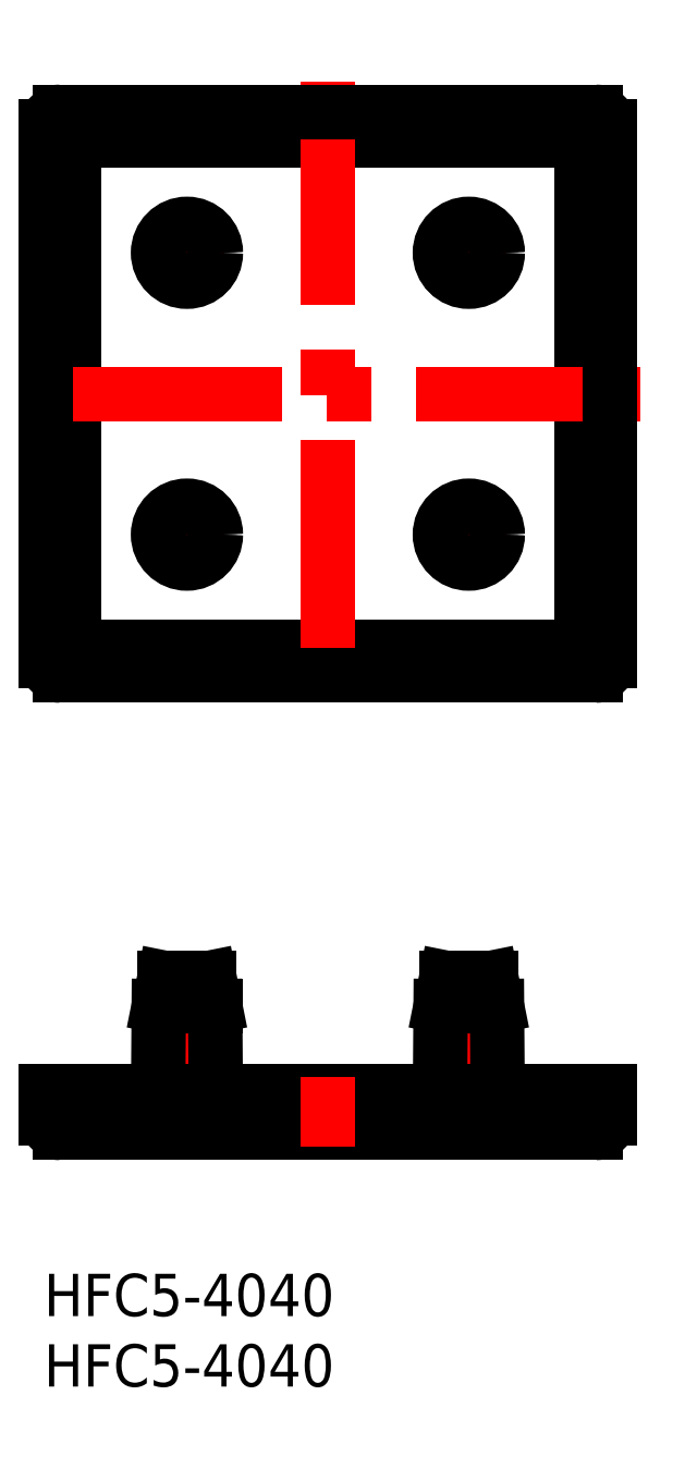
<metadata>
{"format":"dxf","ext":"dxf","renderer":"ezdxf+matplotlib","layout":"modelspace","background":"white","min_lineweight":24,"dpi":150}
</metadata>
<code>
0
SECTION
2
ENTITIES
0
INSERT
8
MSM_CONTINUOUS
2
*U2
10
0
20
0
30
0
0
INSERT
8
MSM_CONTINUOUS
2
*U3
10
0
20
0
30
0
0
LINE
8
MSM_DASHED
10
31.15
20
12
30
0
11
31.15
21
21
31
0
0
LINE
8
MSM_DASHED
10
29.15
20
21
30
0
11
29.15
21
12
31
0
0
LINE
8
MSM_DASHED
10
11.15
20
12
30
0
11
11.15
21
21
31
0
0
LINE
8
MSM_DASHED
10
9.15
20
21
30
0
11
9.15
21
12
31
0
0
LINE
8
MSM_DASHED
10
28.11
20
13
30
0
11
28.1
21
12
31
0
0
LINE
8
MSM_DASHED
10
32.2
20
12
30
0
11
32.19
21
13
31
0
0
LINE
8
MSM_DASHED
10
8.107
20
13
30
0
11
8.1
21
12
31
0
0
LINE
8
MSM_DASHED
10
12.2
20
12
30
0
11
12.19
21
13
31
0
0
LINE
8
MSM_DASHED
10
2.15
20
12
30
0
11
2.15
21
13
31
0
0
LINE
8
MSM_DASHED
10
2.15
20
12
30
0
11
38.15
21
12
31
0
0
LINE
8
MSM_DASHED
10
38.15
20
12
30
0
11
38.15
21
13
31
0
0
LINE
8
MSM_CENTER
10
30.15
20
9
30
0
11
30.15
21
22
31
0
0
LINE
8
MSM_CENTER
10
10.15
20
9
30
0
11
10.15
21
22
31
0
0
LINE
8
MSM_CONTINUOUS
10
8.55
20
21
30
0
11
8.15
21
19
31
0
0
LINE
8
MSM_CONTINUOUS
10
12.15
20
19
30
0
11
11.75
21
21
31
0
0
LINE
8
MSM_CONTINUOUS
10
11.75
20
21
30
0
11
8.55
21
21
31
0
0
LINE
8
MSM_CONTINUOUS
10
28.55
20
21
30
0
11
28.15
21
19
31
0
0
LINE
8
MSM_CONTINUOUS
10
32.15
20
19
30
0
11
31.75
21
21
31
0
0
LINE
8
MSM_CONTINUOUS
10
31.75
20
21
30
0
11
28.55
21
21
31
0
0
LINE
8
MSM_CONTINUOUS
10
28.15
20
19
30
0
11
28.11
21
13
31
0
0
LINE
8
MSM_CONTINUOUS
10
32.19
20
13
30
0
11
32.15
21
19
31
0
0
LINE
8
MSM_CONTINUOUS
10
32.15
20
19
30
0
11
28.15
21
19
31
0
0
LINE
8
MSM_CONTINUOUS
10
8.15
20
19
30
0
11
8.107
21
13
31
0
0
LINE
8
MSM_CONTINUOUS
10
12.19
20
13
30
0
11
12.15
21
19
31
0
0
LINE
8
MSM_CONTINUOUS
10
12.15
20
19
30
0
11
8.15
21
19
31
0
0
LINE
8
MSM_CONTINUOUS
10
0.15
20
13
30
0
11
40.15
21
13
31
0
0
LINE
8
MSM_CONTINUOUS
10
1.15
20
10
30
0
11
39.15
21
10
31
0
0
LINE
8
MSM_CENTER
10
27.5
20
52.46
30
0
11
32.8
21
52.46
31
0
0
LINE
8
MSM_CENTER
10
30.15
20
49.8
30
0
11
30.15
21
55.11
31
0
0
LINE
8
MSM_CENTER
10
27.5
20
72.46
30
0
11
32.8
21
72.46
31
0
0
LINE
8
MSM_CENTER
10
30.15
20
69.8
30
0
11
30.15
21
75.11
31
0
0
LINE
8
MSM_CENTER
10
7.498
20
52.46
30
0
11
12.8
21
52.46
31
0
0
LINE
8
MSM_CENTER
10
10.15
20
49.8
30
0
11
10.15
21
55.11
31
0
0
LINE
8
MSM_CENTER
10
7.498
20
72.46
30
0
11
12.8
21
72.46
31
0
0
LINE
8
MSM_CENTER
10
10.15
20
69.8
30
0
11
10.15
21
75.11
31
0
0
LINE
8
MSM_CONTINUOUS
10
2.15
20
80.46
30
0
11
2.15
21
44.46
31
0
0
LINE
8
MSM_CONTINUOUS
10
38.15
20
80.46
30
0
11
2.15
21
80.46
31
0
0
LINE
8
MSM_CONTINUOUS
10
38.15
20
44.46
30
0
11
38.15
21
80.46
31
0
0
LINE
8
MSM_CONTINUOUS
10
2.15
20
44.46
30
0
11
38.15
21
44.46
31
0
0
CIRCLE
8
MSM_CONTINUOUS
10
30.15
20
52.46
30
0
40
2.05
0
CIRCLE
8
MSM_CONTINUOUS
10
30.15
20
72.46
30
0
40
2.05
0
CIRCLE
8
MSM_CONTINUOUS
10
10.15
20
52.46
30
0
40
2.05
0
CIRCLE
8
MSM_CONTINUOUS
10
10.15
20
72.46
30
0
40
2.05
0
CIRCLE
8
MSM_CONTINUOUS
10
10.15
20
72.46
30
0
40
2
0
CIRCLE
8
MSM_CONTINUOUS
10
30.15
20
72.46
30
0
40
2
0
CIRCLE
8
MSM_CONTINUOUS
10
30.15
20
52.46
30
0
40
2
0
CIRCLE
8
MSM_CONTINUOUS
10
10.15
20
52.46
30
0
40
2
0
CIRCLE
8
MSM_CONTINUOUS
10
10.15
20
72.46
30
0
40
1.6
0
CIRCLE
8
MSM_CONTINUOUS
10
10.15
20
72.46
30
0
40
1
0
CIRCLE
8
MSM_CONTINUOUS
10
10.15
20
52.46
30
0
40
1.6
0
CIRCLE
8
MSM_CONTINUOUS
10
10.15
20
52.46
30
0
40
1
0
CIRCLE
8
MSM_CONTINUOUS
10
30.15
20
52.46
30
0
40
1.6
0
CIRCLE
8
MSM_CONTINUOUS
10
30.15
20
52.46
30
0
40
1
0
CIRCLE
8
MSM_CONTINUOUS
10
30.15
20
72.46
30
0
40
1.6
0
CIRCLE
8
MSM_CONTINUOUS
10
30.15
20
72.46
30
0
40
1
0
LINE
8
MSM_CENTER
10
42.3
20
62.46
30
0
11
-2
21
62.46
31
0
0
LINE
8
MSM_CENTER
10
20.15
20
84.61
30
0
11
20.15
21
40.31
31
0
0
LINE
8
MSM_CENTER
10
20.15
20
14
30
0
11
20.15
21
9
31
0
0
LINE
8
MSM_CONTINUOUS
10
0.15
20
81.46
30
0
11
0.15
21
43.46
31
0
0
LINE
8
MSM_CONTINUOUS
10
40.15
20
43.46
30
0
11
40.15
21
81.46
31
0
0
LINE
8
MSM_CONTINUOUS
10
39.15
20
82.46
30
0
11
1.15
21
82.46
31
0
0
LINE
8
MSM_CONTINUOUS
10
1.15
20
42.46
30
0
11
39.15
21
42.46
31
0
0
ARC
8
MSM_CONTINUOUS
10
1.15
20
81.46
30
0
40
1
50
90
51
180
0
ARC
8
MSM_CONTINUOUS
10
39.15
20
81.46
30
0
40
1
50
0
51
90
0
ARC
8
MSM_CONTINUOUS
10
39.15
20
43.46
30
0
40
1
50
270
51
0
0
ARC
8
MSM_CONTINUOUS
10
1.15
20
43.46
30
0
40
1
50
180
51
270
0
LINE
8
MSM_CONTINUOUS
10
0.15
20
11
30
0
11
0.15
21
13
31
0
0
LINE
8
MSM_CONTINUOUS
10
40.15
20
11
30
0
11
40.15
21
13
31
0
0
ARC
8
MSM_CONTINUOUS
10
1.15
20
11
30
0
40
1
50
180
51
270
0
ARC
8
MSM_CONTINUOUS
10
39.15
20
11
30
0
40
1
50
270
51
0
0
ENDSEC
0
EOF

</code>
